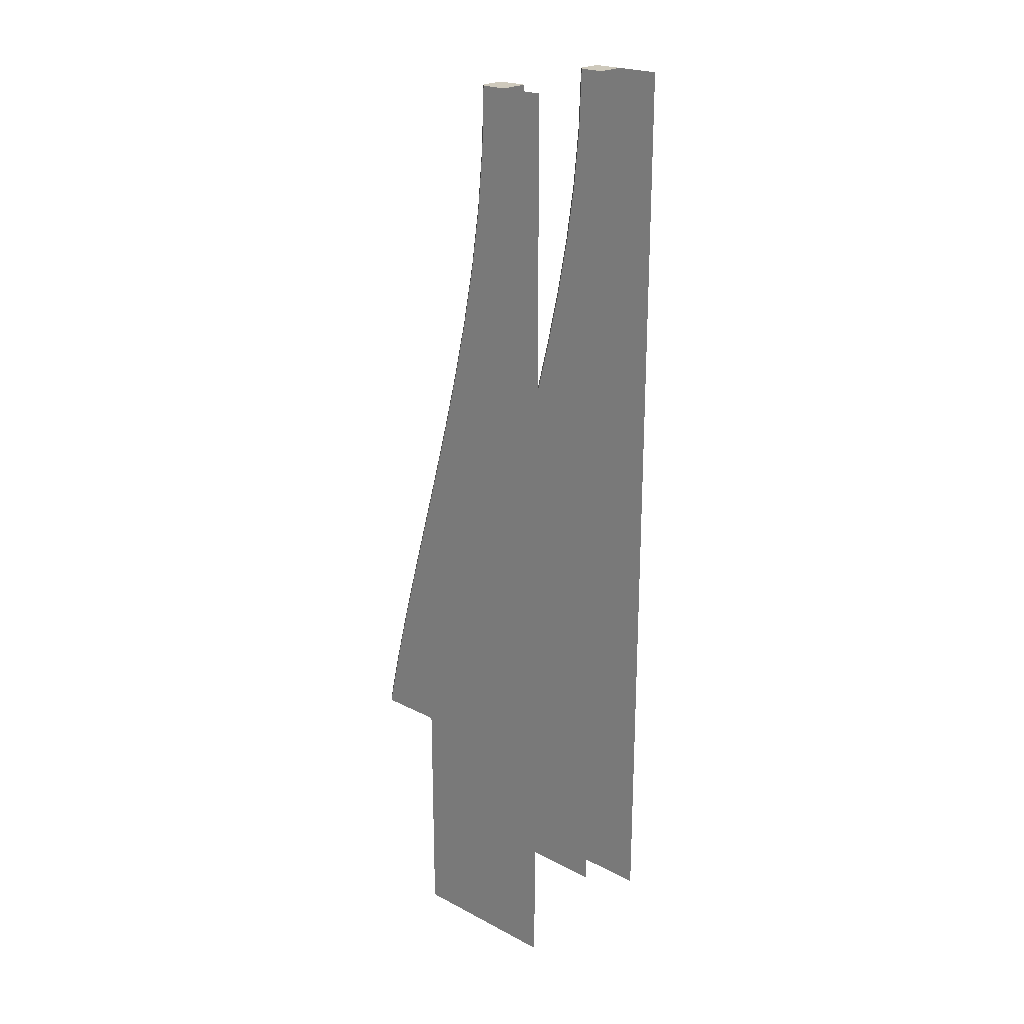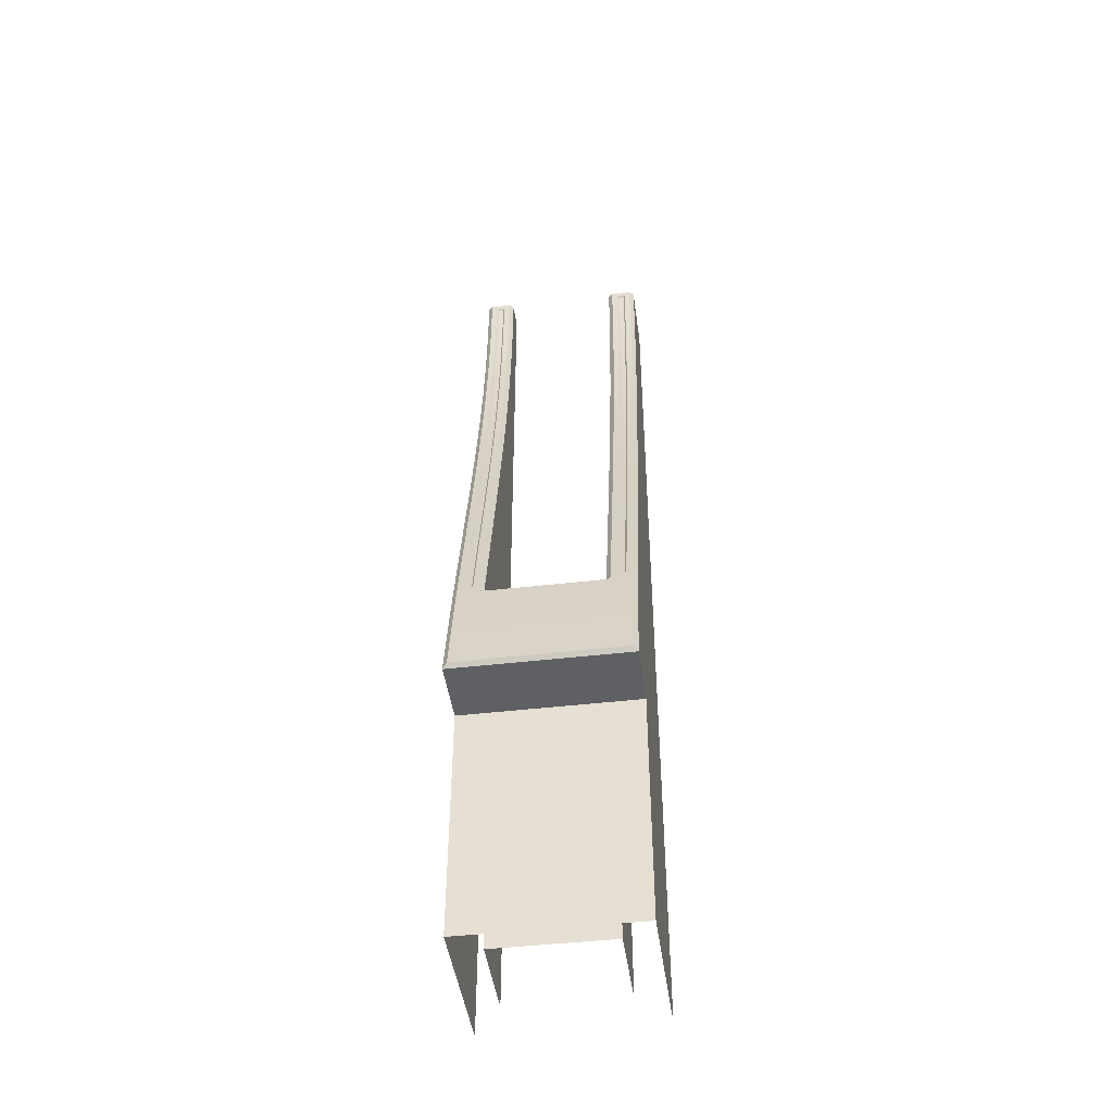
<metadata>
{"format":"obj","ext":"obj","renderer":"f3d","projection":"perspective","resolution":1024,"background":"white","views":[{"elev":22.5,"azim":-48.3,"up":"+Z"},{"elev":-45.1,"azim":-172.3,"up":"+Z"}]}
</metadata>
<code>
g small-tunnel-slope_Untitled
v -5.1 1.919 31.48
v -4.7 2.037 27.98
v -4.7 1.919 31.48
v -5.1 2.037 27.98
v -4.7 2.418 23.98
v -5.1 2.418 23.98
v -4.7 3.009 19.98
v -5.1 3.009 19.98
v -4.7 3.777 15.98
v -5.1 3.777 15.98
v -4.7 4.685 11.98
v -5.1 4.685 11.98
v -4.7 5.699 7.98
v -5.1 5.699 7.98
v -4.7 6.783 3.98
v -5.1 6.783 3.98
v -4.7 7.902 -0.02019
v -5.1 7.902 -0.02019
v -4.7 9.021 -4.02
v -5.1 9.021 -4.02
v -4.7 9.974 -7.538
v -5.1 9.974 -7.538
v -3.9 1.835 28
v -3.9 -1e-06 32
v -3.9 1.7 32
v -3.9 -2e-06 28
v -3.9 -1e-06 24
v -3.9 2.216 24
v -3.9 -1e-06 20
v -3.9 2.807 20
v -3.9 -1e-06 16
v -3.9 3.575 16
v -3.9 -1e-06 12
v -3.9 4.483 12
v -3.9 -1e-06 8
v -3.9 5.497 8
v -3.9 -1e-06 4
v -3.9 6.581 4
v -3.9 -0 -0
v -3.9 7.7 -1e-06
v -3.9 -0 -4
v -3.9 8.819 -4
v -3.9 0 -8
v -3.9 9.903 -8
v 3.9 -1e-06 32
v 3.9 1.835 28
v 3.9 1.7 32
v 3.9 -2e-06 28
v 3.9 2.216 24
v 3.9 -2e-06 24
v 3.9 2.807 20
v 3.9 -2e-06 20
v 3.9 3.575 16
v 3.9 -1e-06 16
v 3.9 4.483 12
v 3.9 -1e-06 12
v 3.9 5.497 8
v 3.9 -1e-06 8
v 3.9 6.581 4
v 3.9 -1e-06 4
v 3.9 7.7 -1e-06
v 3.9 -1e-06 -0
v 3.9 8.819 -4
v 3.9 -0 -4
v 3.9 -0 -8
v 3.9 9.903 -8
v 4.7 1.919 31.48
v 5.1 2.037 27.98
v 5.1 1.919 31.48
v 4.7 2.037 27.98
v 5.1 2.418 23.98
v 4.7 2.418 23.98
v 5.1 3.009 19.98
v 4.7 3.009 19.98
v 5.1 3.777 15.98
v 4.7 3.777 15.98
v 5.1 4.685 11.98
v 4.7 4.685 11.98
v 5.1 5.699 7.98
v 4.7 5.699 7.98
v 5.1 6.783 3.98
v 4.7 6.783 3.98
v 5.1 7.902 -0.02019
v 4.7 7.902 -0.02019
v 5.1 9.021 -4.02
v 4.7 9.021 -4.02
v 5.1 9.974 -7.538
v 4.7 9.974 -7.538
v 5.9 1.835 28
v 5.9 -0 32
v 5.9 1.7 32
v 5.9 -3 28
v 5.9 -3 32
v 5.9 -3 24
v 5.9 2.216 24
v 5.9 -3 20
v 5.9 2.807 20
v 5.9 -3 16
v 5.9 3.575 16
v 5.9 -3 12
v 5.9 4.483 12
v 5.9 -3 8
v 5.9 5.497 8
v 5.9 -3 4
v 5.9 6.581 4
v 5.9 -3 0
v 5.9 7.7 -2e-06
v 5.9 -3 -4
v 5.9 8.819 -4
v 5.9 -3 -8
v 5.9 9.903 -8
v 5.9 -3 -12
v 5.9 10.92 -12
v 5.9 -3 -16
v 5.9 11.82 -16
v -5.9 -3 28
v -5.9 2.216 24
v -5.9 1.835 28
v -5.9 -3 24
v -5.9 2.807 20
v -5.9 -3 20
v -5.9 3.575 16
v -5.9 -3 16
v -5.9 4.483 12
v -5.9 -3 12
v -5.9 5.497 8
v -5.9 -3 8
v -5.9 6.581 4
v -5.9 -3 4
v -5.9 7.7 -1e-06
v -5.9 -3 0
v -5.9 8.819 -4
v -5.9 -3 -4
v -5.9 9.903 -8
v -5.9 -3 -8
v -5.9 10.92 -12
v -5.9 -3 -12
v -5.9 -3 -16
v -5.9 11.82 -16
v -5.6 10.2 -8
v -4.03 10.27 -8.262
v -4.2 10.2 -8
v -5.6 11.22 -12
v 4.03 10.27 -8.262
v 5.6 11.22 -12
v -5.6 12.06 -15.71
v 5.6 12.06 -15.71
v 4.2 10.2 -8
v 5.6 10.2 -8
v -5.2 10.1 -7.614
v -4.6 10.1 -7.614
v -4.2 9.119 -4
v -4.6 9.119 -4
v -4.2 8 -1e-06
v -4.6 8 -1e-06
v -4.2 6.881 4
v -4.6 6.881 4
v -4.2 5.797 8
v -4.6 5.797 8
v -4.2 4.783 12
v -4.6 4.783 12
v -4.2 3.875 16
v -4.6 3.875 16
v -4.2 3.107 20
v -4.6 3.107 20
v -4.2 2.516 24
v -4.6 2.516 24
v -4.2 2.135 28
v -4.6 2.135 28
v -4.2 2 32
v -4.6 2.013 31.6
v -5.6 2 32
v -5.2 2.013 31.6
v -5.6 2.135 28
v -5.2 2.135 28
v -5.6 2.516 24
v -5.2 2.516 24
v -5.6 3.107 20
v -5.2 3.107 20
v -5.6 3.875 16
v -5.2 3.875 16
v -5.6 4.783 12
v -5.2 4.783 12
v -5.6 5.797 8
v -5.2 5.797 8
v -5.6 6.881 4
v -5.2 6.881 4
v -5.6 8 -1e-06
v -5.2 8 -1e-06
v -5.6 9.119 -4
v -5.2 9.119 -4
v -3.9 6 -8
v -3.9 0 -12
v -3.9 0 -8
v -3.9 6 -12
v -3.9 0 -16
v -3.9 6 -16
v -3.9 1e-06 -20
v -3.9 6 -20
v -3.9 1e-06 -24
v -3.9 6 -24
v 3.9 -0 -8
v 3.9 6 -12
v 3.9 6 -8
v 3.9 -0 -12
v 3.9 6 -16
v 3.9 0 -16
v 3.9 6 -20
v 3.9 0 -20
v 3.9 6 -24
v 3.9 1e-06 -24
v -5.9 -3 -16
v -5.9 7.5 -20
v -5.9 7.5 -16
v -5.9 -3 -20
v -5.9 7.5 -24
v -5.9 -3 -24
v -5.9 7.5 -28
v -5.9 -3 -28
v -5.9 7.5 -32
v -5.9 -3 -32
v 5.9 7.5 -16
v 5.9 -3 -20
v 5.9 -3 -16
v 5.9 7.5 -20
v 5.9 -3 -24
v 5.9 7.5 -24
v 5.9 -3 -28
v 5.9 7.5 -28
v 5.9 -3 -32
v 5.9 7.5 -32
v -3.9 6 -24
v -3.9 1e-06 -28
v -3.9 1e-06 -24
v -3.9 6 -28
v -3.9 1e-06 -32
v -3.9 6 -32
v 3.9 1e-06 -24
v 3.9 6 -28
v 3.9 6 -24
v 3.9 1e-06 -28
v 3.9 6 -32
v 3.9 1e-06 -32
v 3.9 -2e-06 28
v 3.9 -1e-06 32
v 3.9 -2e-06 24
v 3.9 -2e-06 20
v 3.9 -1e-06 16
v 3.9 -1e-06 12
v 3.9 -1e-06 8
v 3.9 -1e-06 4
v 3.9 -1e-06 -0
v 3.9 -0 -4
v 3.9 -0 -8
v 3.9 -0 -12
v 3.9 0 -16
v 3.9 0 -20
v 3.9 1e-06 -24
v 3.9 1e-06 -28
v 3.9 1e-06 -32
v -3.9 -1e-06 32
v -3.9 -2e-06 28
v -3.9 -1e-06 24
v -3.9 -1e-06 20
v -3.9 -1e-06 16
v -3.9 -1e-06 12
v -3.9 -1e-06 8
v -3.9 -1e-06 4
v -3.9 -0 -0
v -3.9 -0 -4
v -3.9 0 -8
v -3.9 0 -12
v -3.9 0 -16
v -3.9 1e-06 -20
v -3.9 1e-06 -24
v -3.9 1e-06 -28
v -3.9 1e-06 -32
v 3.9 6 -12
v -3.9 6 -8
v 3.9 6 -8
v -3.9 6 -12
v 3.9 6 -16
v -3.9 6 -16
v 3.9 6 -20
v -3.9 6 -20
v 3.9 6 -24
v -3.9 6 -24
v 3.9 6 -28
v -3.9 6 -28
v 3.9 6 -32
v -3.9 6 -32
v -5.9 7.5 -20
v 5.9 7.5 -16
v -5.9 7.5 -16
v 5.9 7.5 -20
v -5.9 7.5 -24
v 5.9 7.5 -24
v -5.9 7.5 -28
v 5.9 7.5 -28
v -5.9 7.5 -32
v 5.9 7.5 -32
v -3.9 9.903 -8
v 3.9 6 -8
v -3.9 6 -8
v 3.9 9.903 -8
v -5.9 1e-06 32
v -5.9 -3 32
v -5.9 1.7 32
v -3.9 -1e-06 32
v -4.2 2 32
v -3.9 1.7 32
v -5.6 2 32
v -5.9 1e-06 32
v -5.9 1.7 32
v 5.9 -0 32
v 5.6 2 32
v 5.9 1.7 32
v 4.2 2 32
v 3.9 -1e-06 32
v 3.9 1.7 32
v -5.9 11.82 -16
v 5.9 7.5 -16
v 5.9 11.82 -16
v -5.9 7.5 -16
v 4.2 10.2 -8
v 3.9 9.903 -8
v 4.03 10.27 -8.262
v -4.03 10.27 -8.262
v -3.9 9.903 -8
v -4.2 10.2 -8
v 4.2 3.875 16
v 3.9 2.807 20
v 3.9 3.575 16
v 4.2 3.107 20
v 3.9 2.216 24
v 4.2 2.516 24
v 3.9 1.835 28
v 4.2 2.135 28
v 3.9 1.7 32
v 4.2 2 32
v 4.2 4.783 12
v 3.9 4.483 12
v 4.2 5.797 8
v 3.9 5.497 8
v 4.2 6.881 4
v 3.9 6.581 4
v 4.2 8 -2e-06
v 3.9 7.7 -1e-06
v 4.2 9.119 -4
v 3.9 8.819 -4
v 4.2 10.2 -8
v 3.9 9.903 -8
v -3.9 1.835 28
v -4.2 2 32
v -4.2 2.135 28
v -3.9 1.7 32
v -3.9 2.216 24
v -4.2 2.516 24
v -3.9 2.807 20
v -4.2 3.107 20
v -3.9 3.575 16
v -4.2 3.875 16
v -3.9 4.483 12
v -4.2 4.783 12
v -3.9 5.497 8
v -4.2 5.797 8
v -3.9 6.581 4
v -4.2 6.881 4
v -3.9 7.7 -1e-06
v -4.2 8 -1e-06
v -3.9 8.819 -4
v -4.2 9.119 -4
v -3.9 9.903 -8
v -4.2 10.2 -8
v -4.03 10.27 -8.262
v 3.9 9.903 -8
v -3.9 9.903 -8
v 4.03 10.27 -8.262
v 5.9 5.497 8
v 5.6 4.783 12
v 5.6 5.797 8
v 5.9 4.483 12
v 5.9 6.581 4
v 5.6 6.881 4
v 5.6 3.875 16
v 5.9 3.575 16
v 5.6 3.107 20
v 5.9 2.807 20
v 5.6 2.516 24
v 5.9 2.216 24
v 5.6 2.135 28
v 5.9 1.835 28
v 5.6 2 32
v 5.9 1.7 32
v 5.9 7.7 -2e-06
v 5.6 8 -2e-06
v 5.9 8.819 -4
v 5.6 9.119 -4
v 5.9 9.903 -8
v 5.6 10.2 -8
v 5.9 10.92 -12
v 5.6 11.22 -12
v 5.9 11.82 -16
v 5.6 12.06 -15.71
v -5.9 1.7 32
v -5.6 2.135 28
v -5.6 2 32
v -5.9 1.835 28
v -5.6 2.516 24
v -5.9 2.216 24
v -5.6 3.107 20
v -5.9 2.807 20
v -5.6 3.875 16
v -5.9 3.575 16
v -5.6 4.783 12
v -5.9 4.483 12
v -5.6 5.797 8
v -5.9 5.497 8
v -5.6 6.881 4
v -5.9 6.581 4
v -5.6 8 -1e-06
v -5.9 7.7 -1e-06
v -5.6 9.119 -4
v -5.9 8.819 -4
v -5.6 10.2 -8
v -5.9 9.903 -8
v -5.6 11.22 -12
v -5.9 10.92 -12
v -5.6 12.06 -15.71
v -5.9 11.82 -16
v -5.9 11.82 -16
v 5.6 12.06 -15.71
v -5.6 12.06 -15.71
v 5.9 11.82 -16
v 4.2 3.875 16
v 4.6 3.107 20
v 4.2 3.107 20
v 4.6 3.875 16
v 4.6 2.516 24
v 4.2 2.516 24
v 4.6 2.135 28
v 4.2 2.135 28
v 4.6 2.013 31.6
v 4.2 2 32
v 5.2 2.013 31.6
v 5.6 2 32
v 5.2 2.135 28
v 5.6 2.135 28
v 5.2 2.516 24
v 5.6 2.516 24
v 5.2 3.107 20
v 5.6 3.107 20
v 5.2 3.875 16
v 5.6 3.875 16
v 5.2 4.783 12
v 5.6 4.783 12
v 5.2 5.797 8
v 5.6 5.797 8
v 5.2 6.881 4
v 5.6 6.881 4
v 5.2 8 -2e-06
v 5.6 8 -2e-06
v 5.2 9.119 -4
v 5.6 9.119 -4
v 5.2 10.1 -7.614
v 4.6 10.1 -7.614
v 4.6 9.119 -4
v 4.2 9.119 -4
v 4.6 8 -2e-06
v 4.2 8 -2e-06
v 4.6 6.881 4
v 4.2 6.881 4
v 4.6 5.797 8
v 4.2 5.797 8
v 4.6 4.783 12
v 4.2 4.783 12
v -5.2 2.516 24
v -5.1 2.037 27.98
v -5.2 2.135 28
v -5.1 2.418 23.98
v -5.1 1.919 31.48
v -5.2 2.013 31.6
v -5.2 3.107 20
v -5.1 3.009 19.98
v -5.2 3.875 16
v -5.1 3.777 15.98
v -5.2 4.783 12
v -5.1 4.685 11.98
v -5.2 5.797 8
v -5.1 5.699 7.98
v -5.2 6.881 4
v -5.1 6.783 3.98
v -5.2 8 -1e-06
v -5.1 7.902 -0.02019
v -5.2 9.119 -4
v -5.1 9.021 -4.02
v -5.2 10.1 -7.614
v -5.1 9.974 -7.538
v -5.2 2.013 31.6
v -4.7 1.919 31.48
v -4.6 2.013 31.6
v -5.1 1.919 31.48
v -4.6 2.013 31.6
v -4.7 2.037 27.98
v -4.6 2.135 28
v -4.7 1.919 31.48
v -4.7 2.418 23.98
v -4.6 2.516 24
v -4.7 3.009 19.98
v -4.6 3.107 20
v -4.7 3.777 15.98
v -4.6 3.875 16
v -4.7 4.685 11.98
v -4.6 4.783 12
v -4.7 5.699 7.98
v -4.6 5.797 8
v -4.7 6.783 3.98
v -4.6 6.881 4
v -4.7 7.902 -0.02019
v -4.6 8 -1e-06
v -4.7 9.021 -4.02
v -4.6 9.119 -4
v -4.7 9.974 -7.538
v -4.6 10.1 -7.614
v -4.6 10.1 -7.614
v -5.1 9.974 -7.538
v -5.2 10.1 -7.614
v -4.7 9.974 -7.538
v 4.6 3.875 16
v 4.7 3.009 19.98
v 4.6 3.107 20
v 4.7 3.777 15.98
v 4.7 2.418 23.98
v 4.6 2.516 24
v 4.7 2.037 27.98
v 4.6 2.135 28
v 4.7 1.919 31.48
v 4.6 2.013 31.6
v 4.6 4.783 12
v 4.7 4.685 11.98
v 4.6 5.797 8
v 4.7 5.699 7.98
v 4.6 6.881 4
v 4.7 6.783 3.98
v 4.6 8 -2e-06
v 4.7 7.902 -0.02019
v 4.6 9.119 -4
v 4.7 9.021 -4.02
v 4.6 10.1 -7.614
v 4.7 9.974 -7.538
v 4.6 2.013 31.6
v 5.1 1.919 31.48
v 5.2 2.013 31.6
v 4.7 1.919 31.48
v 5.2 2.013 31.6
v 5.1 2.037 27.98
v 5.2 2.135 28
v 5.1 1.919 31.48
v 5.1 2.418 23.98
v 5.2 2.516 24
v 5.1 3.009 19.98
v 5.2 3.107 20
v 5.1 3.777 15.98
v 5.2 3.875 16
v 5.1 4.685 11.98
v 5.2 4.783 12
v 5.1 5.699 7.98
v 5.2 5.797 8
v 5.1 6.783 3.98
v 5.2 6.881 4
v 5.1 7.902 -0.02019
v 5.2 8 -2e-06
v 5.1 9.021 -4.02
v 5.2 9.119 -4
v 5.1 9.974 -7.538
v 5.2 10.1 -7.614
v 5.2 10.1 -7.614
v 4.7 9.974 -7.538
v 4.6 10.1 -7.614
v 5.1 9.974 -7.538
f 1 3 2
f 2 4 1
f 4 2 5
f 5 6 4
f 6 5 7
f 7 8 6
f 8 7 9
f 9 10 8
f 10 9 11
f 11 12 10
f 12 11 13
f 13 14 12
f 14 13 15
f 15 16 14
f 16 15 17
f 17 18 16
f 18 17 19
f 19 20 18
f 20 19 21
f 21 22 20
f 23 25 24
f 24 26 23
f 23 26 27
f 27 28 23
f 28 27 29
f 29 30 28
f 30 29 31
f 31 32 30
f 32 31 33
f 33 34 32
f 34 33 35
f 35 36 34
f 36 35 37
f 37 38 36
f 38 37 39
f 39 40 38
f 40 39 41
f 41 42 40
f 42 41 43
f 43 44 42
f 45 47 46
f 46 48 45
f 48 46 49
f 49 50 48
f 50 49 51
f 51 52 50
f 52 51 53
f 53 54 52
f 54 53 55
f 55 56 54
f 56 55 57
f 57 58 56
f 58 57 59
f 59 60 58
f 60 59 61
f 61 62 60
f 62 61 63
f 63 64 62
f 65 64 63
f 63 66 65
f 67 69 68
f 68 70 67
f 70 68 71
f 71 72 70
f 72 71 73
f 73 74 72
f 74 73 75
f 75 76 74
f 76 75 77
f 77 78 76
f 78 77 79
f 79 80 78
f 80 79 81
f 81 82 80
f 82 81 83
f 83 84 82
f 84 83 85
f 85 86 84
f 86 85 87
f 87 88 86
f 89 91 90
f 90 92 89
f 90 93 92
f 89 92 94
f 94 95 89
f 95 94 96
f 96 97 95
f 97 96 98
f 98 99 97
f 99 98 100
f 100 101 99
f 101 100 102
f 102 103 101
f 103 102 104
f 104 105 103
f 105 104 106
f 106 107 105
f 107 106 108
f 108 109 107
f 109 108 110
f 110 111 109
f 111 110 112
f 112 113 111
f 113 112 114
f 114 115 113
f 116 118 117
f 117 119 116
f 119 117 120
f 120 121 119
f 121 120 122
f 122 123 121
f 123 122 124
f 124 125 123
f 125 124 126
f 126 127 125
f 127 126 128
f 128 129 127
f 129 128 130
f 130 131 129
f 131 130 132
f 132 133 131
f 133 132 134
f 134 135 133
f 135 134 136
f 136 137 135
f 138 137 136
f 136 139 138
f 140 142 141
f 141 143 140
f 143 141 144
f 144 145 143
f 146 143 145
f 145 147 146
f 145 144 148
f 148 149 145
f 142 140 150
f 150 151 142
f 152 142 151
f 151 153 152
f 154 152 153
f 153 155 154
f 156 154 155
f 155 157 156
f 158 156 157
f 157 159 158
f 160 158 159
f 159 161 160
f 162 160 161
f 161 163 162
f 164 162 163
f 163 165 164
f 166 164 165
f 165 167 166
f 168 166 167
f 167 169 168
f 170 168 169
f 169 171 170
f 172 170 171
f 171 173 172
f 174 172 173
f 173 175 174
f 176 174 175
f 175 177 176
f 178 176 177
f 177 179 178
f 180 178 179
f 179 181 180
f 182 180 181
f 181 183 182
f 184 182 183
f 183 185 184
f 186 184 185
f 185 187 186
f 188 186 187
f 187 189 188
f 190 188 189
f 189 191 190
f 140 190 191
f 191 150 140
f 192 194 193
f 193 195 192
f 195 193 196
f 196 197 195
f 197 196 198
f 198 199 197
f 199 198 200
f 200 201 199
f 202 204 203
f 203 205 202
f 205 203 206
f 206 207 205
f 207 206 208
f 208 209 207
f 209 208 210
f 210 211 209
f 212 214 213
f 213 215 212
f 215 213 216
f 216 217 215
f 217 216 218
f 218 219 217
f 219 218 220
f 220 221 219
f 222 224 223
f 223 225 222
f 225 223 226
f 226 227 225
f 227 226 228
f 228 229 227
f 229 228 230
f 230 231 229
f 232 234 233
f 233 235 232
f 235 233 236
f 236 237 235
f 238 240 239
f 239 241 238
f 241 239 242
f 242 243 241
f 278 280 279
f 279 281 278
f 282 278 281
f 281 283 282
f 284 282 283
f 283 285 284
f 286 284 285
f 285 287 286
f 288 286 287
f 287 289 288
f 290 288 289
f 289 291 290
f 292 294 293
f 293 295 292
f 296 292 295
f 295 297 296
f 298 296 297
f 297 299 298
f 300 298 299
f 299 301 300
f 302 304 303
f 303 305 302
f 116 307 306
f 118 116 306
f 306 308 118
f 309 311 310
f 309 310 312
f 312 313 309
f 312 314 313
f 315 317 316
f 315 316 318
f 318 319 315
f 318 320 319
f 321 323 322
f 322 324 321
f 325 327 326
f 328 330 329
f 331 333 332
f 332 334 331
f 334 332 335
f 335 336 334
f 336 335 337
f 337 338 336
f 338 337 339
f 339 340 338
f 333 331 341
f 341 342 333
f 342 341 343
f 343 344 342
f 344 343 345
f 345 346 344
f 346 345 347
f 347 348 346
f 348 347 349
f 349 350 348
f 350 349 351
f 351 352 350
f 353 355 354
f 354 356 353
f 355 353 357
f 357 358 355
f 358 357 359
f 359 360 358
f 360 359 361
f 361 362 360
f 362 361 363
f 363 364 362
f 364 363 365
f 365 366 364
f 366 365 367
f 367 368 366
f 368 367 369
f 369 370 368
f 370 369 371
f 371 372 370
f 372 371 373
f 373 374 372
f 375 377 376
f 376 378 375
f 379 381 380
f 380 382 379
f 381 379 383
f 383 384 381
f 382 380 385
f 385 386 382
f 386 385 387
f 387 388 386
f 388 387 389
f 389 390 388
f 390 389 391
f 391 392 390
f 392 391 393
f 393 394 392
f 384 383 395
f 395 396 384
f 396 395 397
f 397 398 396
f 398 397 399
f 399 400 398
f 400 399 401
f 401 402 400
f 402 401 403
f 403 404 402
f 405 407 406
f 406 408 405
f 408 406 409
f 409 410 408
f 410 409 411
f 411 412 410
f 412 411 413
f 413 414 412
f 414 413 415
f 415 416 414
f 416 415 417
f 417 418 416
f 418 417 419
f 419 420 418
f 420 419 421
f 421 422 420
f 422 421 423
f 423 424 422
f 424 423 425
f 425 426 424
f 426 425 427
f 427 428 426
f 428 427 429
f 429 430 428
f 431 433 432
f 432 434 431
f 435 437 436
f 436 438 435
f 439 436 437
f 437 440 439
f 441 439 440
f 440 442 441
f 443 441 442
f 442 444 443
f 445 443 444
f 444 446 445
f 447 445 446
f 446 448 447
f 449 447 448
f 448 450 449
f 451 449 450
f 450 452 451
f 453 451 452
f 452 454 453
f 455 453 454
f 454 456 455
f 457 455 456
f 456 458 457
f 459 457 458
f 458 460 459
f 461 459 460
f 460 462 461
f 463 461 462
f 462 464 463
f 465 463 464
f 464 149 465
f 466 465 149
f 149 148 466
f 467 466 148
f 148 468 467
f 469 467 468
f 468 470 469
f 471 469 470
f 470 472 471
f 473 471 472
f 472 474 473
f 475 473 474
f 474 476 475
f 438 475 476
f 476 435 438
f 477 479 478
f 478 480 477
f 481 478 479
f 479 482 481
f 483 477 480
f 480 484 483
f 485 483 484
f 484 486 485
f 487 485 486
f 486 488 487
f 489 487 488
f 488 490 489
f 491 489 490
f 490 492 491
f 493 491 492
f 492 494 493
f 495 493 494
f 494 496 495
f 497 495 496
f 496 498 497
f 499 501 500
f 500 502 499
f 503 505 504
f 504 506 503
f 507 504 505
f 505 508 507
f 509 507 508
f 508 510 509
f 511 509 510
f 510 512 511
f 513 511 512
f 512 514 513
f 515 513 514
f 514 516 515
f 517 515 516
f 516 518 517
f 519 517 518
f 518 520 519
f 521 519 520
f 520 522 521
f 523 521 522
f 522 524 523
f 525 527 526
f 526 528 525
f 529 531 530
f 530 532 529
f 533 530 531
f 531 534 533
f 535 533 534
f 534 536 535
f 537 535 536
f 536 538 537
f 539 529 532
f 532 540 539
f 541 539 540
f 540 542 541
f 543 541 542
f 542 544 543
f 545 543 544
f 544 546 545
f 547 545 546
f 546 548 547
f 549 547 548
f 548 550 549
f 551 553 552
f 552 554 551
f 555 557 556
f 556 558 555
f 559 556 557
f 557 560 559
f 561 559 560
f 560 562 561
f 563 561 562
f 562 564 563
f 565 563 564
f 564 566 565
f 567 565 566
f 566 568 567
f 569 567 568
f 568 570 569
f 571 569 570
f 570 572 571
f 573 571 572
f 572 574 573
f 575 573 574
f 574 576 575
f 577 579 578
f 578 580 577
l 246 247
l 271 272
l 254 255
l 262 263
l 270 271
l 249 250
l 256 257
l 265 266
l 276 277
l 268 269
l 248 249
l 255 256
l 244 246
l 267 268
l 247 248
l 258 259
l 274 275
l 266 267
l 250 251
l 259 260
l 261 262
l 273 274
l 253 254
l 269 270
l 244 245
l 264 265
l 272 273
l 252 253
l 257 258
l 251 252
l 275 276
l 263 264

</code>
